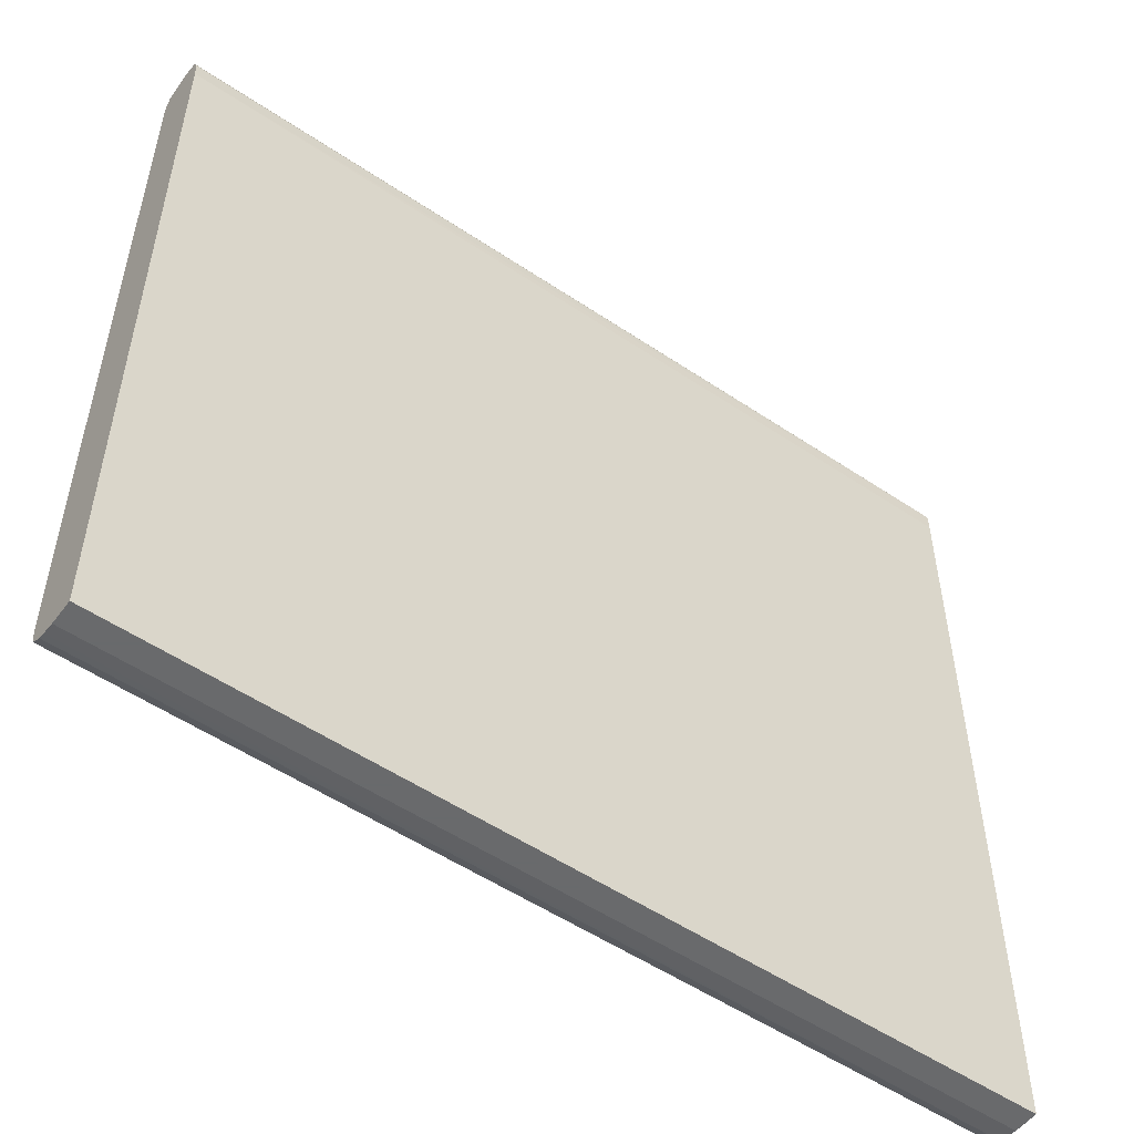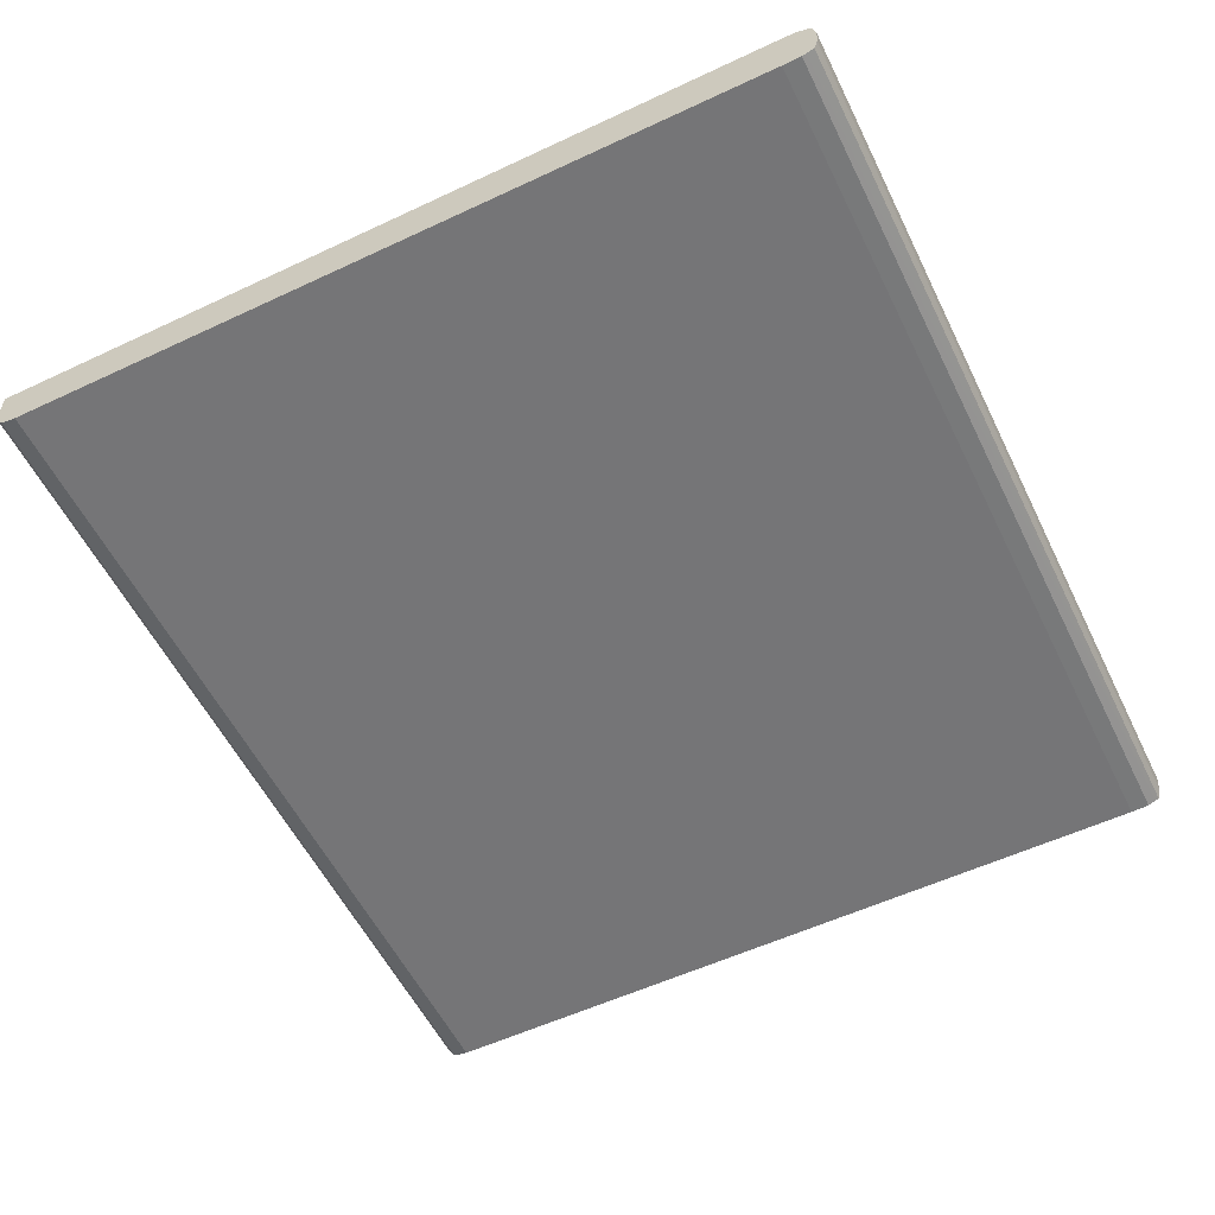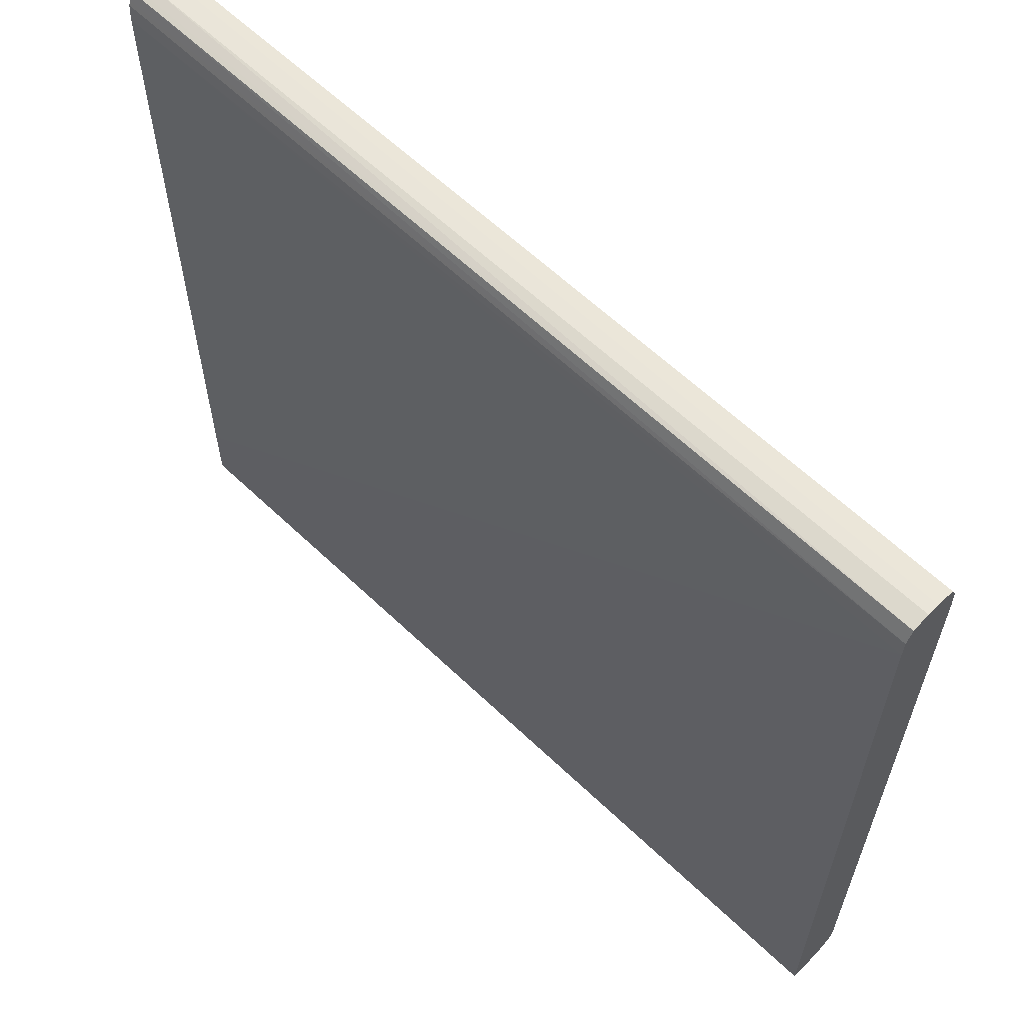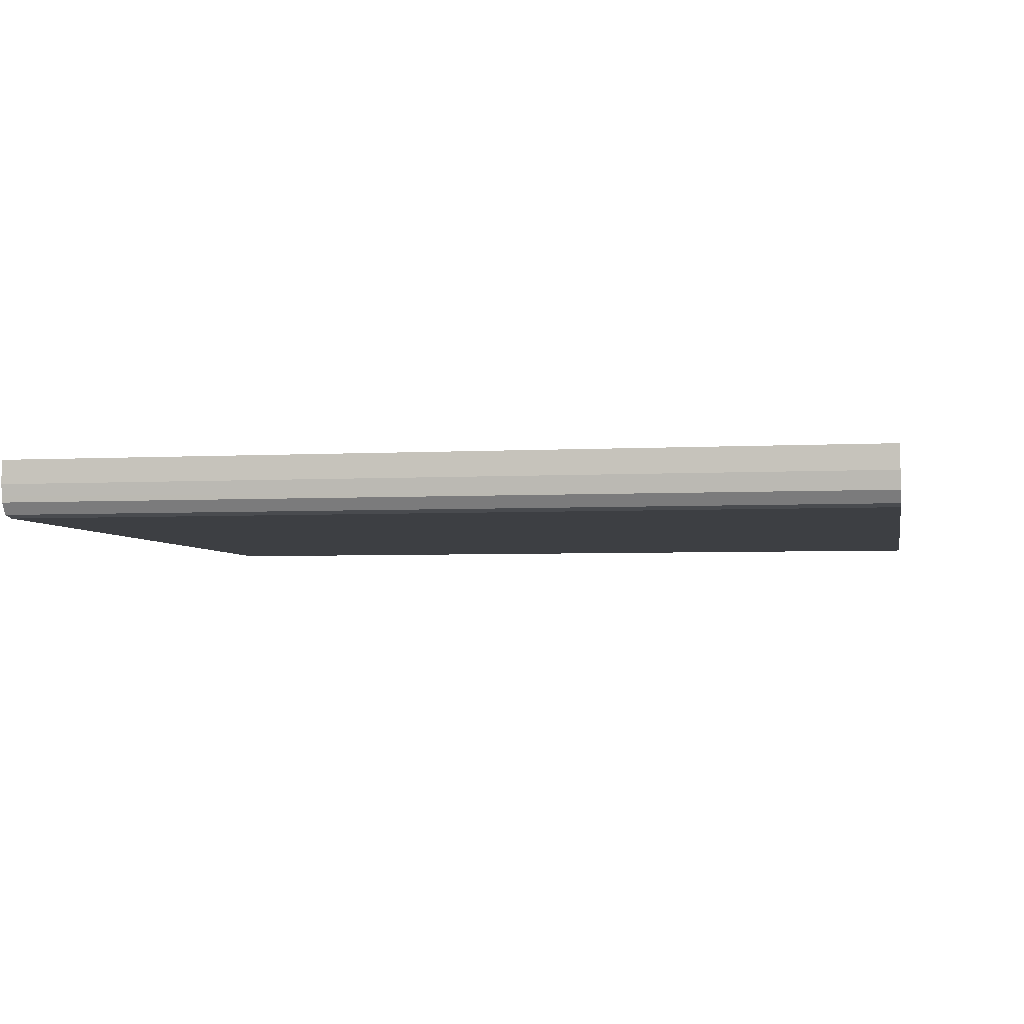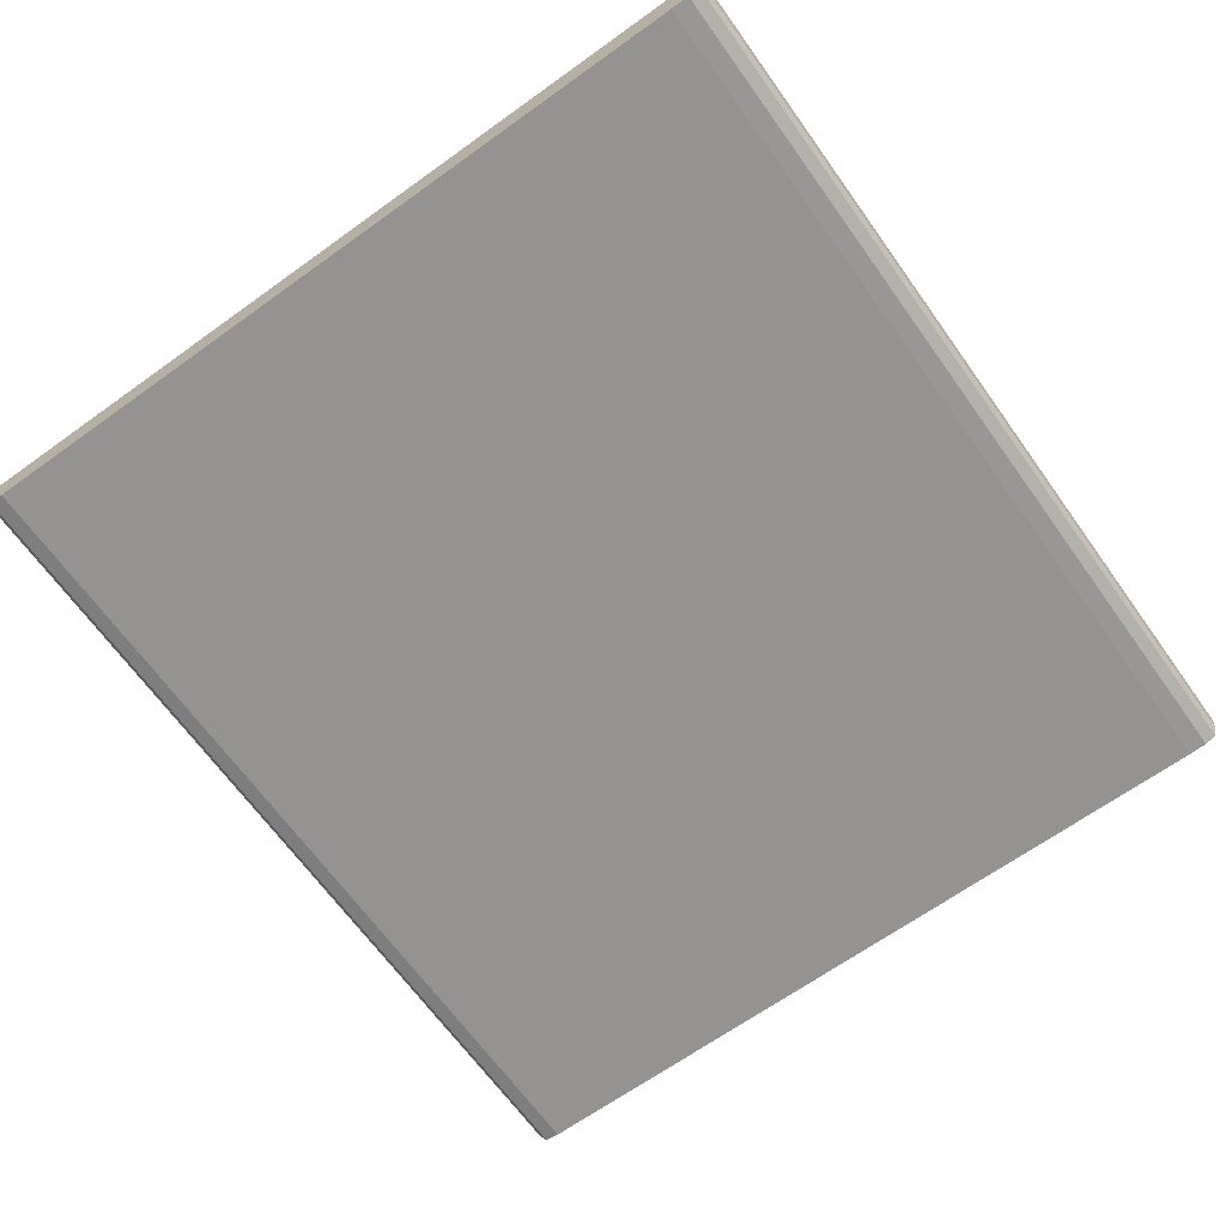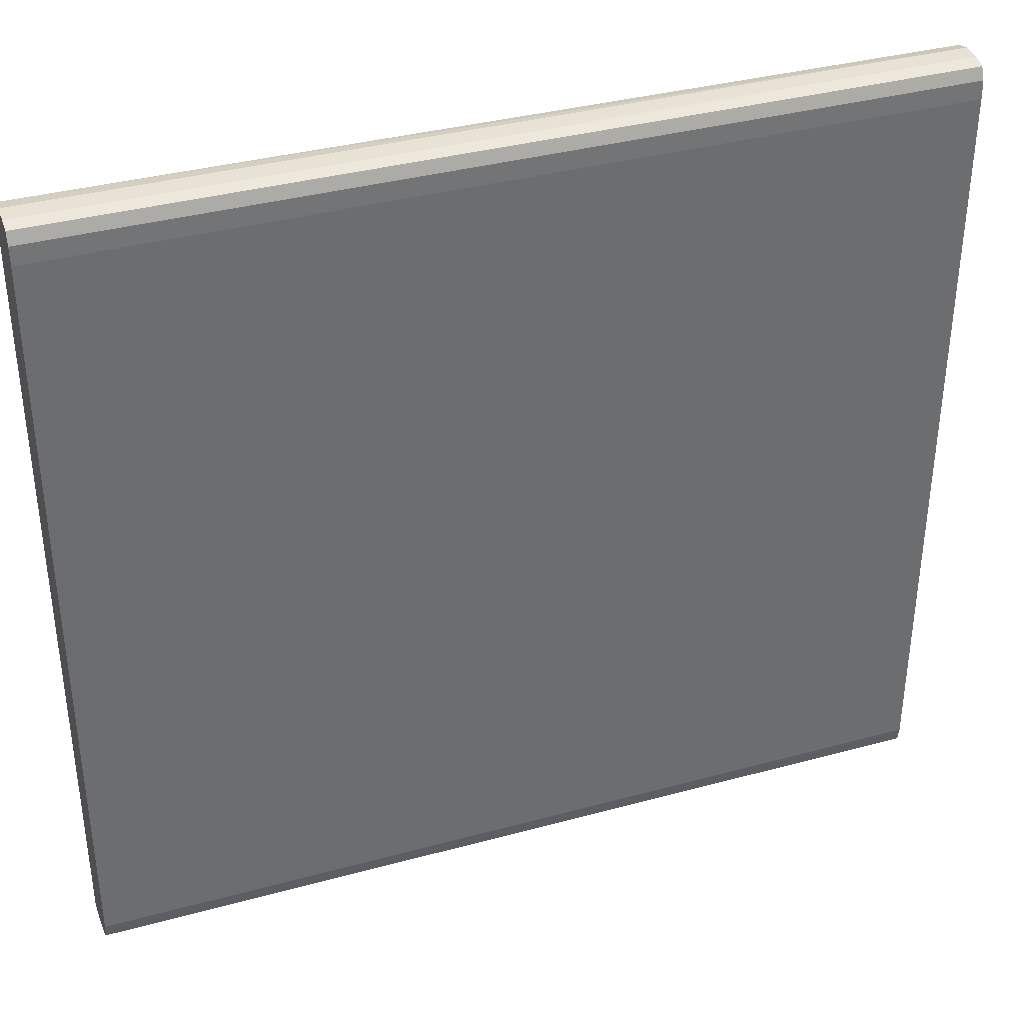
<metadata>
{"format":"obj","ext":"obj","renderer":"f3d","projection":"perspective","resolution":1024,"background":"white","views":[{"elev":-52.9,"azim":-36.0,"up":"+Y"},{"elev":-56.7,"azim":116.1,"up":"+Z"},{"elev":61.6,"azim":44.1,"up":"+Y"},{"elev":-3.9,"azim":10.7,"up":"+Z"},{"elev":-67.0,"azim":125.7,"up":"+Z"},{"elev":36.7,"azim":160.5,"up":"+Y"}]}
</metadata>
<code>
v 0.2361 0.003009 -0.539
v 0.2361 0.002064 -0.5339
v 0.2361 0.002816 -0.5425
v -0.02818 0.003009 -0.539
v 0.2361 -0.001887 -0.532
v -0.02818 0.002307 -0.5363
v -0.02818 0.001919 -0.5348
v 0.2361 0.002694 -0.5444
v -0.02818 0.002694 -0.5444
v 0.2361 -0.002323 -0.5319
v -0.02818 -0.0005536 -0.5337
v -0.02818 -0.001887 -0.5331
v -0.02818 -0.007365 -0.5327
v 0.2361 0.002016 -0.5467
v -0.02818 0.002331 -0.5457
v 0.2361 -0.007365 -0.5317
v -0.02818 -0.2249 -0.5316
v 0.2361 0.001628 -0.548
v -0.02818 0.001628 -0.548
v 0.2361 -0.2215 -0.5316
v -0.02818 -0.2446 -0.5316
v 0.2361 -0.0006263 -0.549
v -0.02818 0.0004159 -0.5485
v 0.2361 -0.2446 -0.5316
v -0.02818 -0.2446 -0.539
v 0.2361 -0.001887 -0.5495
v -0.02818 -0.001887 -0.5495
v 0.2361 -0.2446 -0.539
v -0.02818 -0.2442 -0.5425
v 0.2361 -0.005401 -0.5496
v -0.02818 -0.003802 -0.5496
v 0.2361 -0.2439 -0.5444
v -0.02818 -0.2439 -0.5444
v 0.2361 -0.007365 -0.5497
v -0.02818 -0.007365 -0.5497
v 0.2361 -0.2416 -0.548
v -0.02818 -0.2424 -0.5467
v 0.2361 -0.2371 -0.5488
v -0.02818 -0.2371 -0.5488
v 0.2361 -0.24 -0.5483
v -0.02818 -0.2416 -0.548
v -0.02818 -0.2387 -0.5485
f 1 2 5
f 1 5 10
f 1 10 16
f 1 16 20
f 1 20 24
f 1 24 28
f 1 28 32
f 1 32 36
f 1 36 40
f 1 40 38
f 1 38 34
f 1 34 30
f 1 30 26
f 1 26 22
f 1 22 18
f 1 18 14
f 1 14 8
f 1 8 3
f 1 3 4
f 1 4 2
f 2 4 6
f 2 6 7
f 2 7 5
f 3 8 9
f 3 9 4
f 4 9 15
f 4 15 19
f 4 19 23
f 4 23 27
f 4 27 31
f 4 31 35
f 4 35 39
f 4 39 42
f 4 42 41
f 4 41 37
f 4 37 33
f 4 33 29
f 4 29 25
f 4 25 21
f 4 21 17
f 4 17 13
f 4 13 12
f 4 12 11
f 4 11 7
f 4 7 6
f 5 7 11
f 5 11 12
f 5 12 13
f 5 13 10
f 8 14 15
f 8 15 9
f 10 13 16
f 13 17 16
f 14 18 19
f 14 19 15
f 16 17 20
f 17 21 24
f 17 24 20
f 18 22 23
f 18 23 19
f 21 25 28
f 21 28 24
f 22 26 23
f 23 26 27
f 25 29 28
f 26 30 31
f 26 31 27
f 28 29 32
f 29 33 32
f 30 34 31
f 31 34 35
f 32 33 37
f 32 37 36
f 34 38 39
f 34 39 35
f 36 37 41
f 36 41 40
f 38 40 42
f 38 42 39
f 40 41 42

</code>
